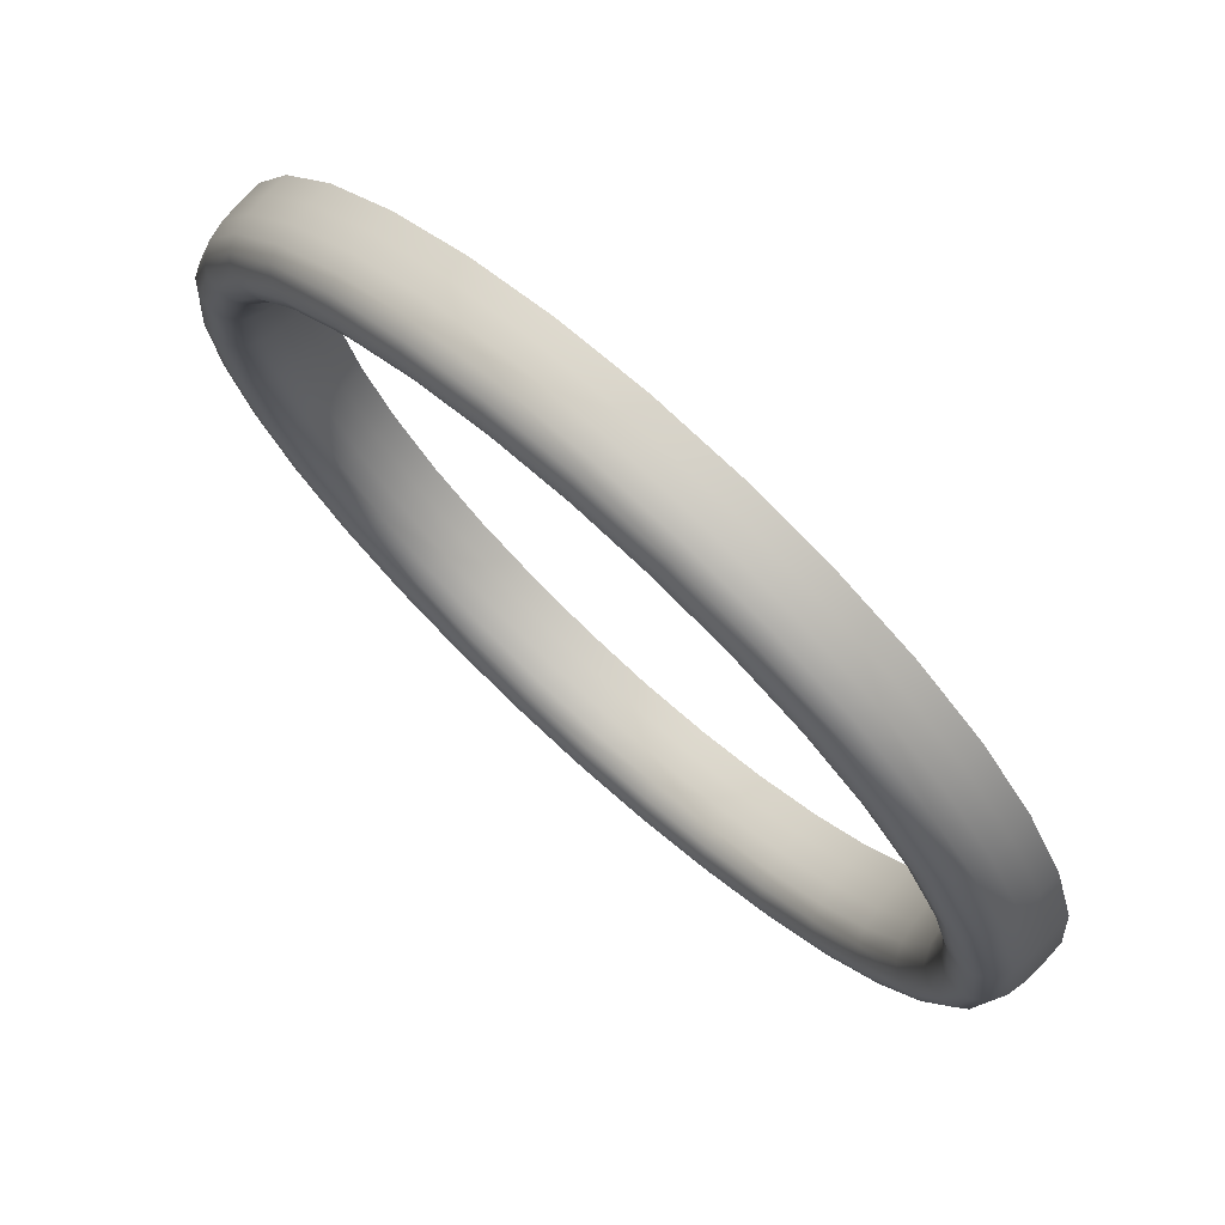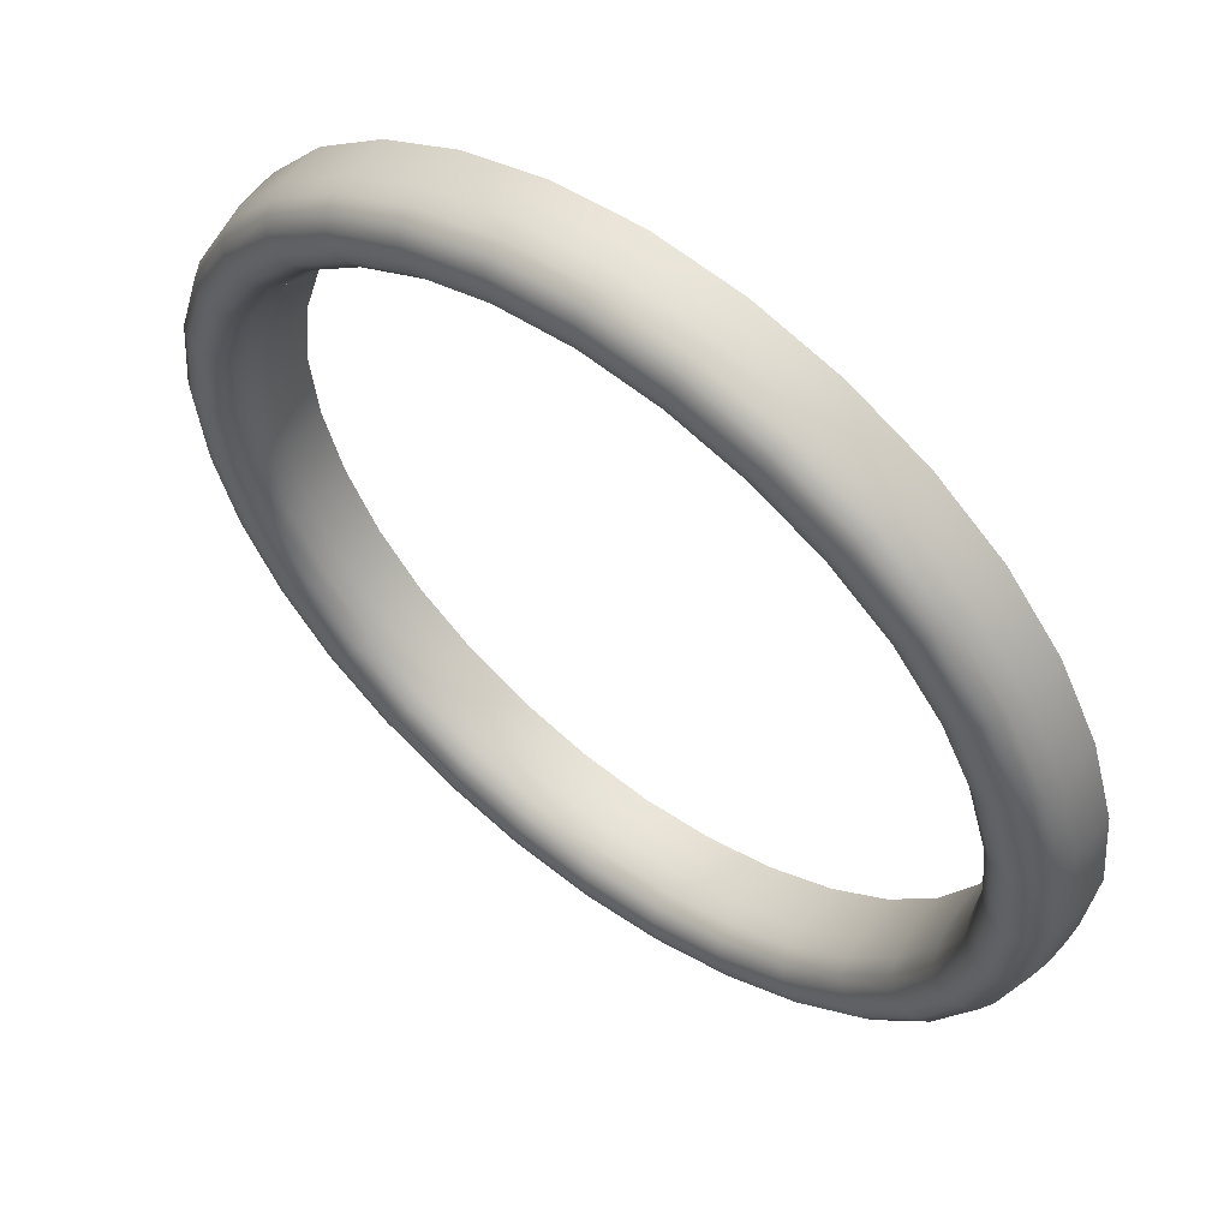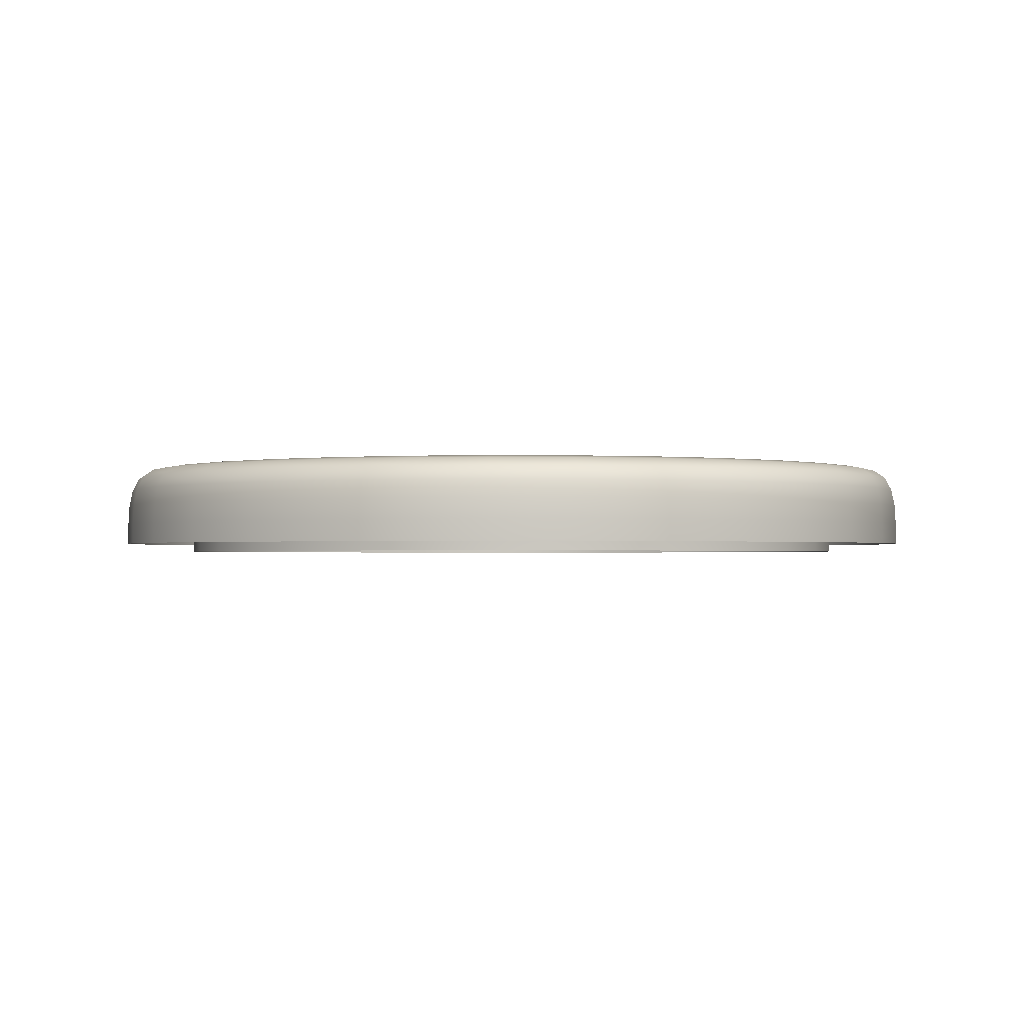
<metadata>
{"format":"obj","ext":"obj","renderer":"f3d","projection":"perspective","resolution":1024,"background":"white","views":[{"elev":74.3,"azim":42.2,"up":"+Y"},{"elev":57.1,"azim":37.7,"up":"+Y"},{"elev":-1.3,"azim":-165.8,"up":"+Z"}]}
</metadata>
<code>
o Cylinder.001
v 0.5483 5.035 0.5758
v 0.2793 5.118 0.5758
v 0.544 5.025 0.6333
v 0.7969 4.903 0.5758
v 0.5498 5.039 0.5095
v 0.28 5.121 0.5095
v 0.2771 5.107 0.6333
v 0.7906 4.894 0.6333
v 0.799 4.906 0.5095
v 1.324 4.26 0.5758
v 1.192 4.508 0.5758
v 1.313 4.255 0.6333
v 1.406 3.991 0.5758
v 1.327 4.261 0.5095
v 1.195 4.51 0.5095
v 1.182 4.502 0.6333
v 1.395 3.988 0.6333
v 1.41 3.991 0.5095
v 1.324 3.163 0.5758
v 1.406 3.432 0.5758
v 1.313 3.167 0.6333
v 1.192 2.914 0.5758
v 1.327 3.162 0.5095
v 1.41 3.431 0.5095
v 1.395 3.434 0.6333
v 1.182 2.921 0.6333
v 1.195 2.912 0.5095
v 0.5483 2.388 0.5758
v 0.7969 2.519 0.5758
v 0.544 2.398 0.6333
v 0.2793 2.305 0.5758
v 0.5498 2.384 0.5095
v 0.799 2.516 0.5095
v 0.7906 2.529 0.6333
v 0.2771 2.316 0.6333
v 0.28 2.301 0.5095
v -0.5483 2.388 0.5758
v -0.2793 2.305 0.5758
v -0.544 2.398 0.6333
v -0.7969 2.519 0.5758
v -0.5498 2.384 0.5095
v -0.28 2.301 0.5095
v -0.2771 2.316 0.6333
v -0.7906 2.529 0.6333
v -0.799 2.516 0.5095
v -1.324 3.163 0.5758
v -1.192 2.914 0.5758
v -1.313 3.167 0.6333
v -1.406 3.432 0.5758
v -1.327 3.162 0.5095
v -1.195 2.912 0.5095
v -1.182 2.921 0.6333
v -1.395 3.434 0.6333
v -1.41 3.431 0.5095
v -0.4585 2.604 0.5612
v -0.4629 2.594 0.6244
v -0.2335 2.535 0.5612
v -0.4571 2.608 0.4882
v -0.6664 2.715 0.5612
v -0.6727 2.705 0.6244
v -0.2358 2.524 0.6244
v -0.2328 2.539 0.4882
v -0.6643 2.718 0.4882
v -1.324 4.26 0.5758
v -1.406 3.991 0.5758
v -1.313 4.255 0.6333
v -1.192 4.508 0.5758
v -1.327 4.261 0.5095
v -1.41 3.991 0.5095
v -1.395 3.988 0.6333
v -1.182 4.502 0.6333
v -1.195 4.51 0.5095
v -0.5483 5.035 0.5758
v -0.7969 4.903 0.5758
v -0.544 5.025 0.6333
v -0.2793 5.118 0.5758
v -0.5498 5.039 0.5095
v -0.799 4.906 0.5095
v -0.7906 4.894 0.6333
v -0.2771 5.107 0.6333
v -0.28 5.121 0.5095
v 0.5034 4.927 0.7124
v 0.4861 4.885 0.7022
v 0.7317 4.806 0.7124
v 0.5208 4.969 0.704
v 0.2564 5.003 0.7124
v 0.2476 4.958 0.7022
v 0.7064 4.768 0.7022
v 0.7569 4.843 0.704
v 0.2653 5.047 0.704
v 1.215 4.215 0.7124
v 1.173 4.197 0.7022
v 1.291 3.968 0.7124
v 1.257 4.232 0.704
v 1.094 4.443 0.7124
v 1.057 4.418 0.7022
v 1.247 3.959 0.7022
v 1.336 3.977 0.704
v 1.132 4.468 0.704
v 1.215 3.208 0.7124
v 1.173 3.225 0.7022
v 1.094 2.98 0.7124
v 1.257 3.191 0.704
v 1.291 3.455 0.7124
v 1.247 3.464 0.7022
v 1.057 3.005 0.7022
v 1.132 2.954 0.704
v 1.336 3.446 0.704
v 0.5034 2.496 0.7124
v 0.4861 2.538 0.7022
v 0.2564 2.42 0.7124
v 0.5208 2.454 0.704
v 0.7317 2.617 0.7124
v 0.7064 2.655 0.7022
v 0.2476 2.465 0.7022
v 0.2653 2.376 0.704
v 0.7569 2.579 0.704
v -0.5034 2.496 0.7124
v -0.4861 2.538 0.7022
v -0.7317 2.617 0.7124
v -0.5208 2.454 0.704
v -0.2564 2.42 0.7124
v -0.2476 2.465 0.7022
v -0.7064 2.655 0.7022
v -0.7569 2.579 0.704
v -0.2653 2.376 0.704
v -1.215 3.208 0.7124
v -1.173 3.225 0.7022
v -1.291 3.455 0.7124
v -1.257 3.191 0.704
v -1.094 2.98 0.7124
v -1.057 3.005 0.7022
v -1.247 3.464 0.7022
v -1.336 3.446 0.704
v -1.132 2.954 0.704
v -1.215 4.215 0.7124
v -1.173 4.197 0.7022
v -1.094 4.443 0.7124
v -1.257 4.232 0.704
v -1.291 3.968 0.7124
v -1.247 3.959 0.7022
v -1.057 4.418 0.7022
v -1.132 4.468 0.704
v -1.336 3.977 0.704
v -0.5034 4.927 0.7124
v -0.4861 4.885 0.7022
v -0.2564 5.003 0.7124
v -0.5208 4.969 0.704
v -0.7317 4.806 0.7124
v -0.7064 4.768 0.7022
v -0.2476 4.958 0.7022
v -0.2653 5.047 0.704
v -0.7569 4.843 0.704
v 1.107 3.253 0.5612
v 1.117 3.248 0.6244
v 1.176 3.478 0.5612
v 1.104 3.254 0.4882
v 0.9967 3.045 0.5612
v 1.006 3.039 0.6244
v 1.187 3.476 0.6244
v 1.172 3.479 0.4882
v 0.9936 3.047 0.4882
v 0.4585 4.818 0.5612
v 0.4629 4.829 0.6244
v 0.2335 4.887 0.5612
v 0.4571 4.815 0.4882
v 0.6664 4.708 0.5612
v 0.6727 4.717 0.6244
v 0.2358 4.898 0.6244
v 0.2328 4.884 0.4882
v 0.6643 4.705 0.4882
v -0.4585 4.818 0.5612
v -0.4629 4.829 0.6244
v -0.6664 4.708 0.5612
v -0.4571 4.815 0.4882
v -0.2335 4.887 0.5612
v -0.2358 4.898 0.6244
v -0.6727 4.717 0.6244
v -0.6643 4.705 0.4882
v -0.2328 4.884 0.4882
v -1.107 3.253 0.5612
v -1.117 3.248 0.6244
v -0.9967 3.045 0.5612
v -1.104 3.254 0.4882
v -1.176 3.478 0.5612
v -1.187 3.476 0.6244
v -1.006 3.039 0.6244
v -0.9936 3.047 0.4882
v -1.172 3.479 0.4882
v 0.4585 2.604 0.5612
v 0.4629 2.594 0.6244
v 0.6664 2.715 0.5612
v 0.4571 2.608 0.4882
v 0.2335 2.535 0.5612
v 0.2358 2.524 0.6244
v 0.6727 2.705 0.6244
v 0.6643 2.718 0.4882
v 0.2328 2.539 0.4882
v 1.107 4.17 0.5612
v 1.117 4.174 0.6244
v 0.9967 4.378 0.5612
v 1.104 4.168 0.4882
v 1.176 3.945 0.5612
v 1.187 3.947 0.6244
v 1.006 4.384 0.6244
v 0.9936 4.376 0.4882
v 1.172 3.944 0.4882
v -1.107 4.17 0.5612
v -1.117 4.174 0.6244
v -1.176 3.945 0.5612
v -1.104 4.168 0.4882
v -0.9967 4.378 0.5612
v -1.006 4.384 0.6244
v -1.187 3.947 0.6244
v -1.172 3.944 0.4882
v -0.9936 4.376 0.4882
v 0.28 5.121 0.4388
v 0.5498 5.039 0.4388
v 0.799 4.906 0.4388
v 0.778 4.875 0.6775
v 0.5353 5.004 0.6775
v 0.2726 5.084 0.6775
v -0 5.15 0.5095
v -0 5.147 0.5758
v -0 5.135 0.6333
v 1.007 4.718 0.6333
v 1.015 4.726 0.5758
v 1.018 4.729 0.5095
v 1.195 4.51 0.4388
v 1.327 4.261 0.4388
v 1.41 3.991 0.4388
v 1.373 3.984 0.6775
v 1.292 4.247 0.6775
v 1.164 4.489 0.6775
v 1.424 3.711 0.6333
v 1.435 3.711 0.5758
v 1.439 3.711 0.5095
v 1.41 3.431 0.4388
v 1.327 3.162 0.4388
v 1.195 2.912 0.4388
v 1.164 2.933 0.6775
v 1.292 3.176 0.6775
v 1.373 3.439 0.6775
v 1.007 2.704 0.6333
v 1.015 2.696 0.5758
v 1.018 2.694 0.5095
v 0.799 2.516 0.4388
v 0.5498 2.384 0.4388
v 0.28 2.301 0.4388
v 0.2726 2.338 0.6775
v 0.5353 2.419 0.6775
v 0.778 2.548 0.6775
v -0 2.287 0.6333
v -0 2.276 0.5758
v -0 2.272 0.5095
v -0.28 2.301 0.4388
v -0.5498 2.384 0.4388
v -0.799 2.516 0.4388
v -0.778 2.548 0.6775
v -0.5353 2.419 0.6775
v -0.2726 2.338 0.6775
v -1.007 2.704 0.6333
v -1.015 2.696 0.5758
v -1.018 2.694 0.5095
v -1.195 2.912 0.4388
v -1.327 3.162 0.4388
v -1.41 3.431 0.4388
v -1.373 3.439 0.6775
v -1.292 3.176 0.6775
v -1.164 2.933 0.6775
v -1.424 3.711 0.6333
v -1.435 3.711 0.5758
v -1.439 3.711 0.5095
v -1.41 3.991 0.4388
v -1.327 4.261 0.4388
v -1.195 4.51 0.4388
v -1.164 4.489 0.6775
v -1.292 4.247 0.6775
v -1.373 3.984 0.6775
v -1.007 4.718 0.6333
v -1.015 4.726 0.5758
v -1.018 4.729 0.5095
v -0.799 4.906 0.4388
v -0.5498 5.039 0.4388
v -0.28 5.121 0.4388
v -0.2726 5.084 0.6775
v -0.5353 5.004 0.6775
v -0.778 4.875 0.6775
v 0.6854 4.736 0.673
v 0.4716 4.85 0.673
v 0.2402 4.921 0.673
v 1.209 3.952 0.673
v 1.138 4.183 0.673
v 1.025 4.397 0.673
v 1.025 3.026 0.673
v 1.138 3.24 0.673
v 1.209 3.471 0.673
v 0.2402 2.502 0.673
v 0.4716 2.573 0.673
v 0.6854 2.686 0.673
v -0.6854 2.686 0.673
v -0.4716 2.573 0.673
v -0.2402 2.502 0.673
v -1.209 3.471 0.673
v -1.138 3.24 0.673
v -1.025 3.026 0.673
v -1.025 4.397 0.673
v -1.138 4.183 0.673
v -1.209 3.952 0.673
v -0.2402 4.921 0.673
v -0.4716 4.85 0.673
v -0.6854 4.736 0.673
v -0 5.075 0.704
v -0 5.029 0.7124
v -0 4.984 0.7022
v 0.8996 4.611 0.7022
v 0.9318 4.643 0.7124
v 0.9639 4.675 0.704
v 1.272 3.711 0.7022
v 1.318 3.711 0.7124
v 1.363 3.711 0.704
v 0.8996 2.812 0.7022
v 0.9318 2.78 0.7124
v 0.9639 2.747 0.704
v -0 2.439 0.7022
v -0 2.394 0.7124
v -0 2.348 0.704
v -0.8996 2.812 0.7022
v -0.9318 2.78 0.7124
v -0.9639 2.747 0.704
v -1.272 3.711 0.7022
v -1.318 3.711 0.7124
v -1.363 3.711 0.704
v -0.8996 4.611 0.7022
v -0.9318 4.643 0.7124
v -0.9639 4.675 0.704
v 0.6643 4.705 0.4104
v 0.4571 4.815 0.4104
v 0.2328 4.884 0.4104
v 1.172 3.944 0.4104
v 1.104 4.168 0.4104
v 0.9936 4.376 0.4104
v 0.9936 3.047 0.4104
v 1.104 3.254 0.4104
v 1.172 3.479 0.4104
v 0.2328 2.539 0.4104
v 0.4571 2.608 0.4104
v 0.6643 2.718 0.4104
v -0.6643 2.718 0.4104
v -0.4571 2.608 0.4104
v -0.2328 2.539 0.4104
v -1.172 3.479 0.4104
v -1.104 3.254 0.4104
v -0.9936 3.047 0.4104
v -0.9936 4.376 0.4104
v -1.104 4.168 0.4104
v -1.172 3.944 0.4104
v -0.2328 4.884 0.4104
v -0.4571 4.815 0.4104
v -0.6643 4.705 0.4104
v -0 2.5 0.6244
v -0 2.511 0.5612
v -0 2.515 0.4882
v -0.846 2.865 0.4882
v -0.8487 2.863 0.5612
v -0.8567 2.855 0.6244
v 1.212 3.711 0.6244
v 1.2 3.711 0.5612
v 1.196 3.711 0.4882
v 0.846 2.865 0.4882
v 0.8487 2.863 0.5612
v 0.8567 2.855 0.6244
v -0 4.923 0.6244
v -0 4.912 0.5612
v -0 4.908 0.4882
v 0.846 4.557 0.4882
v 0.8487 4.56 0.5612
v 0.8567 4.568 0.6244
v -0.8567 4.568 0.6244
v -0.8487 4.56 0.5612
v -0.846 4.557 0.4882
v -1.196 3.711 0.4882
v -1.2 3.711 0.5612
v -1.212 3.711 0.6244
v -0 5.15 0.4388
v -0 4.946 0.673
v 1.018 4.729 0.4388
v 0.8728 4.584 0.673
v 1.439 3.711 0.4388
v 1.234 3.711 0.673
v 1.018 2.694 0.4388
v 0.8728 2.839 0.673
v -0 2.272 0.4388
v -0 2.477 0.673
v -1.018 2.694 0.4388
v -0.8728 2.839 0.673
v -1.439 3.711 0.4388
v -1.234 3.711 0.673
v -1.018 4.729 0.4388
v -0.8728 4.584 0.673
v 0.9907 4.702 0.6775
v -0 5.112 0.6775
v 1.401 3.711 0.6775
v 0.9907 2.721 0.6775
v -0 2.31 0.6775
v -0.9907 2.721 0.6775
v -1.401 3.711 0.6775
v -0.9907 4.702 0.6775
v 0.846 4.557 0.4104
v -0 4.908 0.4104
v 1.196 3.711 0.4104
v 0.846 2.865 0.4104
v -0 2.515 0.4104
v -0.846 2.865 0.4104
v -1.196 3.711 0.4104
v -0.846 4.557 0.4104
f 1 5 6 2
f 2 6 223 224
f 5 218 217 6
f 6 217 385 223
f 1 2 7 3
f 3 7 222 221
f 2 224 225 7
f 7 225 402 222
f 1 3 8 4
f 4 8 226 227
f 3 221 220 8
f 8 220 401 226
f 1 4 9 5
f 5 9 219 218
f 4 227 228 9
f 9 228 387 219
f 10 14 15 11
f 11 15 228 227
f 14 230 229 15
f 15 229 387 228
f 10 11 16 12
f 12 16 234 233
f 11 227 226 16
f 16 226 401 234
f 10 12 17 13
f 13 17 235 236
f 12 233 232 17
f 17 232 403 235
f 10 13 18 14
f 14 18 231 230
f 13 236 237 18
f 18 237 389 231
f 19 23 24 20
f 20 24 237 236
f 23 239 238 24
f 24 238 389 237
f 19 20 25 21
f 21 25 243 242
f 20 236 235 25
f 25 235 403 243
f 19 21 26 22
f 22 26 244 245
f 21 242 241 26
f 26 241 404 244
f 19 22 27 23
f 23 27 240 239
f 22 245 246 27
f 27 246 391 240
f 28 32 33 29
f 29 33 246 245
f 32 248 247 33
f 33 247 391 246
f 28 29 34 30
f 30 34 252 251
f 29 245 244 34
f 34 244 404 252
f 28 30 35 31
f 31 35 253 254
f 30 251 250 35
f 35 250 405 253
f 28 31 36 32
f 32 36 249 248
f 31 254 255 36
f 36 255 393 249
f 37 41 42 38
f 38 42 255 254
f 41 257 256 42
f 42 256 393 255
f 37 38 43 39
f 39 43 261 260
f 38 254 253 43
f 43 253 405 261
f 37 39 44 40
f 40 44 262 263
f 39 260 259 44
f 44 259 406 262
f 37 40 45 41
f 41 45 258 257
f 40 263 264 45
f 45 264 395 258
f 46 50 51 47
f 47 51 264 263
f 50 266 265 51
f 51 265 395 264
f 46 47 52 48
f 48 52 270 269
f 47 263 262 52
f 52 262 406 270
f 46 48 53 49
f 49 53 271 272
f 48 269 268 53
f 53 268 407 271
f 46 49 54 50
f 50 54 267 266
f 49 272 273 54
f 54 273 397 267
f 55 59 60 56
f 56 60 301 302
f 59 365 366 60
f 60 366 396 301
f 55 56 61 57
f 57 61 361 362
f 56 302 303 61
f 61 303 394 361
f 55 57 62 58
f 58 62 351 350
f 57 362 363 62
f 62 363 413 351
f 55 58 63 59
f 59 63 364 365
f 58 350 349 63
f 63 349 414 364
f 64 68 69 65
f 65 69 273 272
f 68 275 274 69
f 69 274 397 273
f 64 65 70 66
f 66 70 279 278
f 65 272 271 70
f 70 271 407 279
f 64 66 71 67
f 67 71 280 281
f 66 278 277 71
f 71 277 408 280
f 64 67 72 68
f 68 72 276 275
f 67 281 282 72
f 72 282 399 276
f 73 77 78 74
f 74 78 282 281
f 77 284 283 78
f 78 283 399 282
f 73 74 79 75
f 75 79 288 287
f 74 281 280 79
f 79 280 408 288
f 73 75 80 76
f 76 80 225 224
f 75 287 286 80
f 80 286 402 225
f 73 76 81 77
f 77 81 285 284
f 76 224 223 81
f 81 223 385 285
f 82 86 87 83
f 83 87 291 290
f 86 314 315 87
f 87 315 386 291
f 82 83 88 84
f 84 88 316 317
f 83 290 289 88
f 88 289 388 316
f 82 84 89 85
f 85 89 220 221
f 84 317 318 89
f 89 318 401 220
f 82 85 90 86
f 86 90 313 314
f 85 221 222 90
f 90 222 402 313
f 91 95 96 92
f 92 96 294 293
f 95 317 316 96
f 96 316 388 294
f 91 92 97 93
f 93 97 319 320
f 92 293 292 97
f 97 292 390 319
f 91 93 98 94
f 94 98 232 233
f 93 320 321 98
f 98 321 403 232
f 91 94 99 95
f 95 99 318 317
f 94 233 234 99
f 99 234 401 318
f 100 104 105 101
f 101 105 297 296
f 104 320 319 105
f 105 319 390 297
f 100 101 106 102
f 102 106 322 323
f 101 296 295 106
f 106 295 392 322
f 100 102 107 103
f 103 107 241 242
f 102 323 324 107
f 107 324 404 241
f 100 103 108 104
f 104 108 321 320
f 103 242 243 108
f 108 243 403 321
f 109 113 114 110
f 110 114 300 299
f 113 323 322 114
f 114 322 392 300
f 109 110 115 111
f 111 115 325 326
f 110 299 298 115
f 115 298 394 325
f 109 111 116 112
f 112 116 250 251
f 111 326 327 116
f 116 327 405 250
f 109 112 117 113
f 113 117 324 323
f 112 251 252 117
f 117 252 404 324
f 118 122 123 119
f 119 123 303 302
f 122 326 325 123
f 123 325 394 303
f 118 119 124 120
f 120 124 328 329
f 119 302 301 124
f 124 301 396 328
f 118 120 125 121
f 121 125 259 260
f 120 329 330 125
f 125 330 406 259
f 118 121 126 122
f 122 126 327 326
f 121 260 261 126
f 126 261 405 327
f 127 131 132 128
f 128 132 306 305
f 131 329 328 132
f 132 328 396 306
f 127 128 133 129
f 129 133 331 332
f 128 305 304 133
f 133 304 398 331
f 127 129 134 130
f 130 134 268 269
f 129 332 333 134
f 134 333 407 268
f 127 130 135 131
f 131 135 330 329
f 130 269 270 135
f 135 270 406 330
f 136 140 141 137
f 137 141 309 308
f 140 332 331 141
f 141 331 398 309
f 136 137 142 138
f 138 142 334 335
f 137 308 307 142
f 142 307 400 334
f 136 138 143 139
f 139 143 277 278
f 138 335 336 143
f 143 336 408 277
f 136 139 144 140
f 140 144 333 332
f 139 278 279 144
f 144 279 407 333
f 145 149 150 146
f 146 150 312 311
f 149 335 334 150
f 150 334 400 312
f 145 146 151 147
f 147 151 315 314
f 146 311 310 151
f 151 310 386 315
f 145 147 152 148
f 148 152 286 287
f 147 314 313 152
f 152 313 402 286
f 145 148 153 149
f 149 153 336 335
f 148 287 288 153
f 153 288 408 336
f 154 158 159 155
f 155 159 295 296
f 158 371 372 159
f 159 372 392 295
f 154 155 160 156
f 156 160 367 368
f 155 296 297 160
f 160 297 390 367
f 154 156 161 157
f 157 161 345 344
f 156 368 369 161
f 161 369 411 345
f 154 157 162 158
f 158 162 370 371
f 157 344 343 162
f 162 343 412 370
f 163 167 168 164
f 164 168 289 290
f 167 377 378 168
f 168 378 388 289
f 163 164 169 165
f 165 169 373 374
f 164 290 291 169
f 169 291 386 373
f 163 165 170 166
f 166 170 339 338
f 165 374 375 170
f 170 375 410 339
f 163 166 171 167
f 167 171 376 377
f 166 338 337 171
f 171 337 409 376
f 172 176 177 173
f 173 177 310 311
f 176 374 373 177
f 177 373 386 310
f 172 173 178 174
f 174 178 379 380
f 173 311 312 178
f 178 312 400 379
f 172 174 179 175
f 175 179 360 359
f 174 380 381 179
f 179 381 416 360
f 172 175 180 176
f 176 180 375 374
f 175 359 358 180
f 180 358 410 375
f 181 185 186 182
f 182 186 304 305
f 185 383 384 186
f 186 384 398 304
f 181 182 187 183
f 183 187 366 365
f 182 305 306 187
f 187 306 396 366
f 181 183 188 184
f 184 188 354 353
f 183 365 364 188
f 188 364 414 354
f 181 184 189 185
f 185 189 382 383
f 184 353 352 189
f 189 352 415 382
f 190 194 195 191
f 191 195 298 299
f 194 362 361 195
f 195 361 394 298
f 190 191 196 192
f 192 196 372 371
f 191 299 300 196
f 196 300 392 372
f 190 192 197 193
f 193 197 348 347
f 192 371 370 197
f 197 370 412 348
f 190 193 198 194
f 194 198 363 362
f 193 347 346 198
f 198 346 413 363
f 199 203 204 200
f 200 204 292 293
f 203 368 367 204
f 204 367 390 292
f 199 200 205 201
f 201 205 378 377
f 200 293 294 205
f 205 294 388 378
f 199 201 206 202
f 202 206 342 341
f 201 377 376 206
f 206 376 409 342
f 199 202 207 203
f 203 207 369 368
f 202 341 340 207
f 207 340 411 369
f 208 212 213 209
f 209 213 307 308
f 212 380 379 213
f 213 379 400 307
f 208 209 214 210
f 210 214 384 383
f 209 308 309 214
f 214 309 398 384
f 208 210 215 211
f 211 215 357 356
f 210 383 382 215
f 215 382 415 357
f 208 211 216 212
f 212 216 381 380
f 211 356 355 216
f 216 355 416 381

</code>
